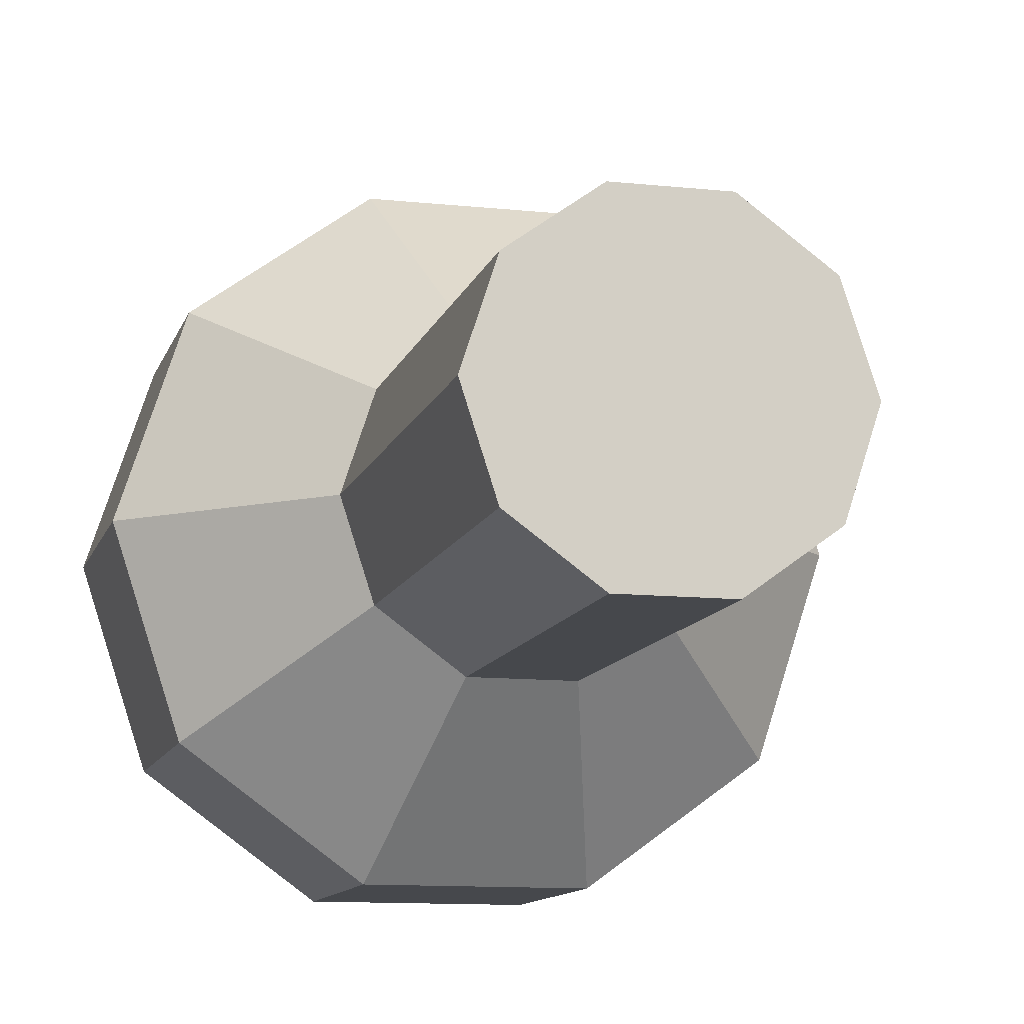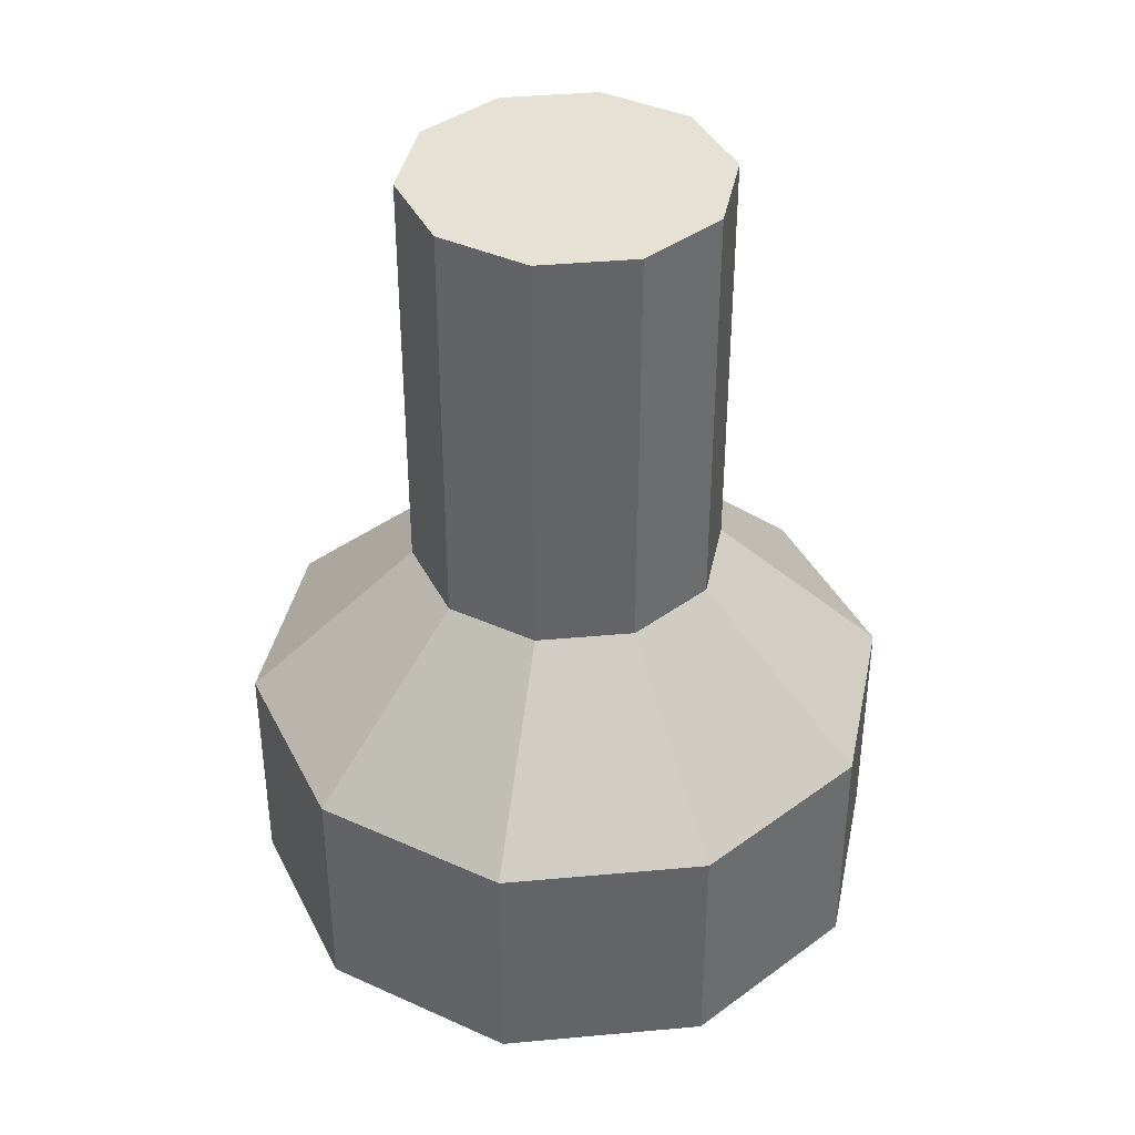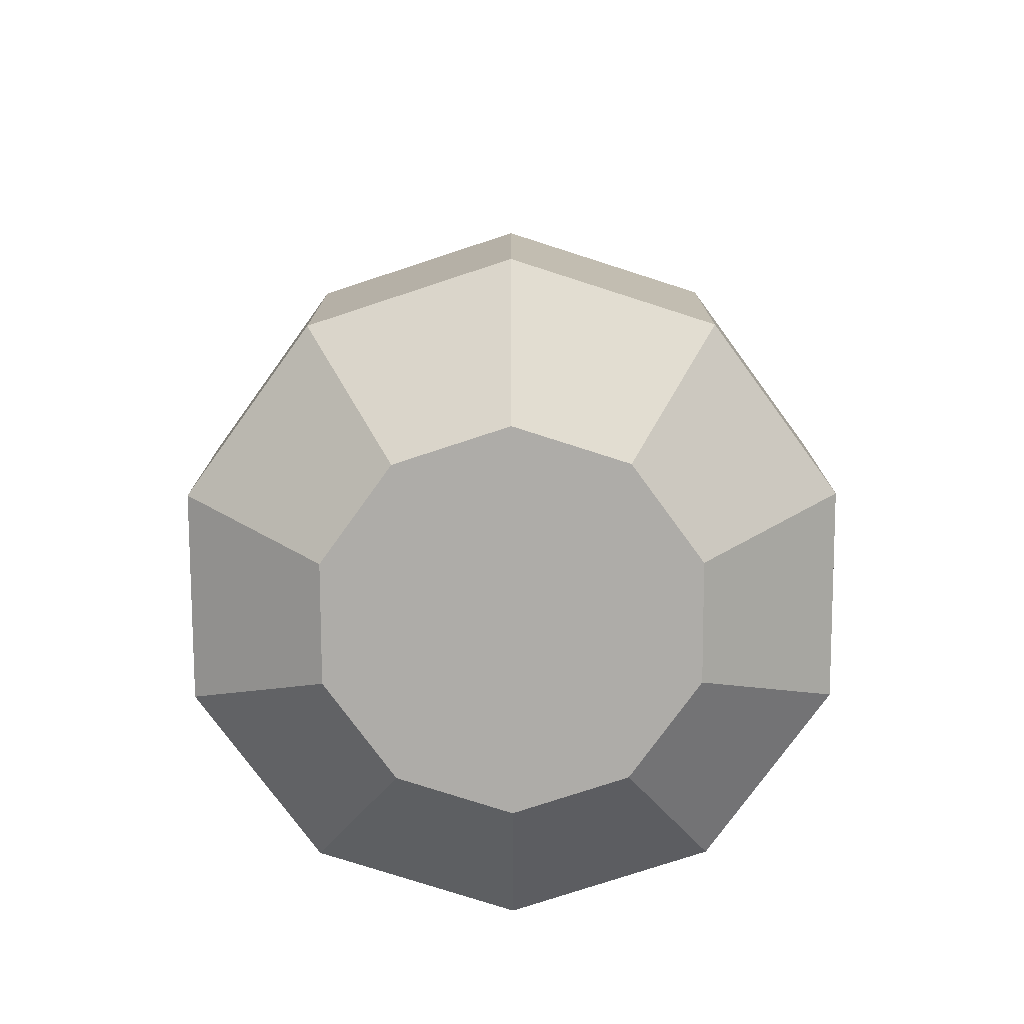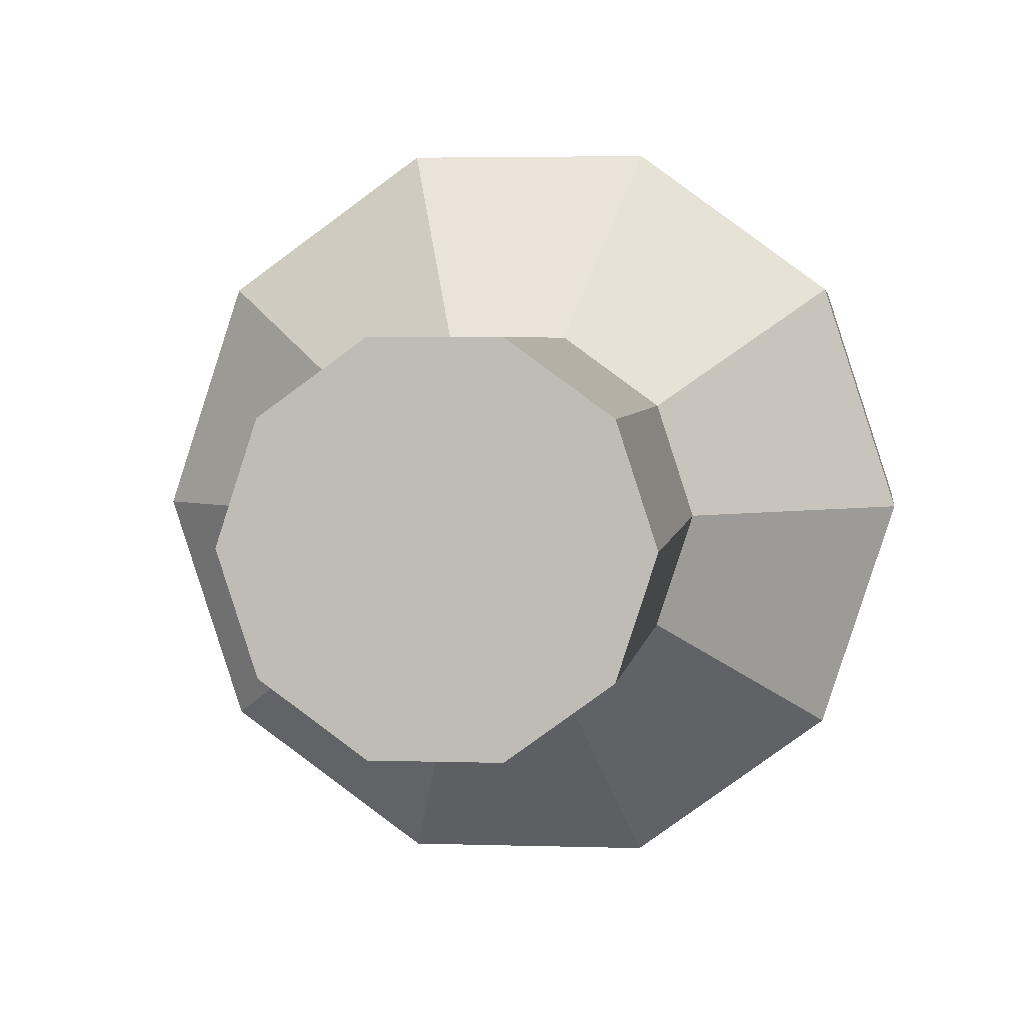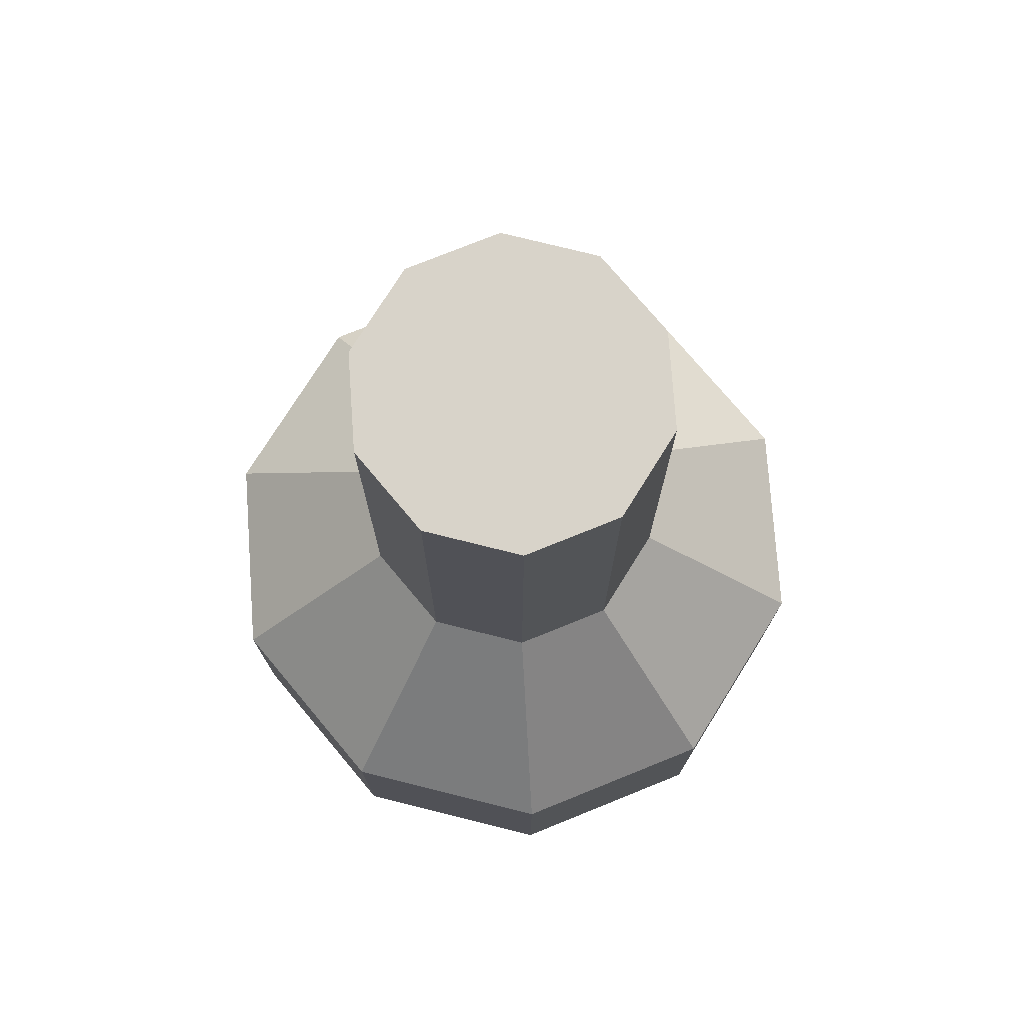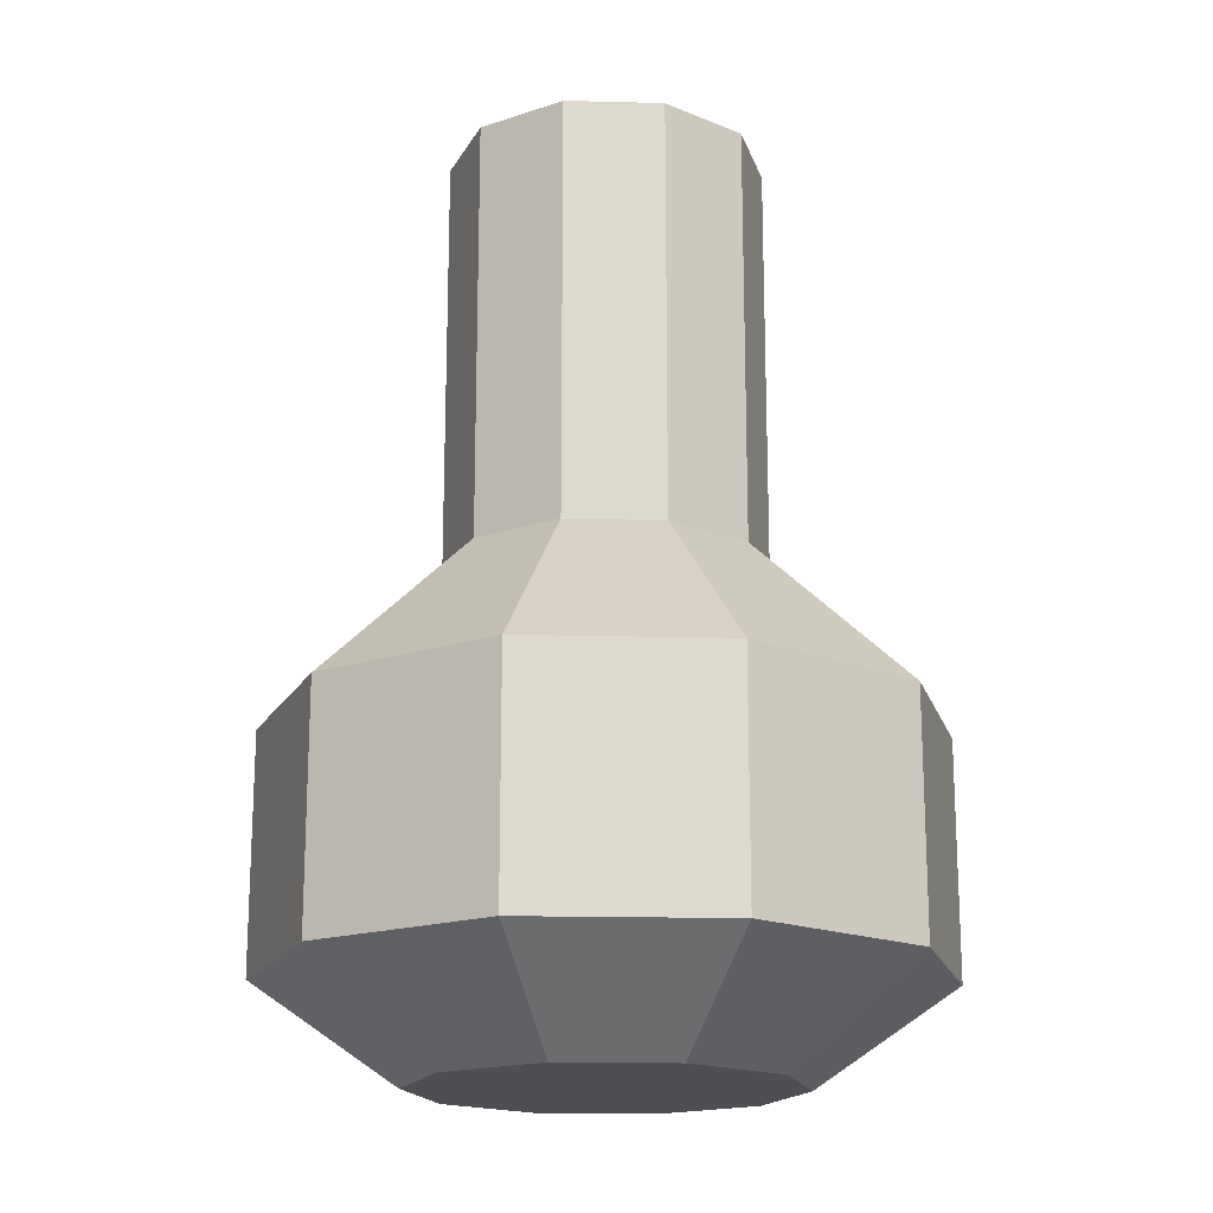
<metadata>
{"format":"obj","ext":"obj","renderer":"f3d","projection":"perspective","resolution":1024,"background":"white","views":[{"elev":-11.4,"azim":165.5,"up":"+Z"},{"elev":39.2,"azim":137.5,"up":"+Y"},{"elev":-76.9,"azim":-161.8,"up":"+Y"},{"elev":3.4,"azim":-173.2,"up":"+Z"},{"elev":75.8,"azim":158.0,"up":"+Y"},{"elev":-17.8,"azim":-74.8,"up":"+Y"}]}
</metadata>
<code>
g default
v 10.31 39.9 -7.488
v 3.937 39.9 -12.12
v -3.937 39.9 -12.12
v -10.31 39.9 -7.488
v -12.74 39.9 0
v -10.31 39.9 7.488
v -3.937 39.9 12.12
v 3.937 39.9 12.12
v 10.31 39.9 7.488
v 12.74 39.9 0
v 10.31 74.15 -7.488
v 3.937 74.15 -12.12
v -3.937 74.15 -12.12
v -10.31 74.15 -7.488
v -12.74 74.15 0
v -10.31 74.15 7.488
v -3.937 74.15 12.12
v 3.937 74.15 12.12
v 10.31 74.15 7.488
v 12.74 74.15 0
v 21.46 26.87 -15.59
v 8.198 26.87 -25.23
v -8.198 26.87 -25.23
v -21.46 26.87 -15.59
v -26.53 26.87 0
v -21.46 26.87 15.59
v -8.198 26.87 25.23
v 8.198 26.87 25.23
v 21.46 26.87 15.59
v 26.53 26.87 0
v 21.46 7.876 -15.59
v 8.198 7.876 -25.23
v -8.198 7.876 -25.23
v -21.46 7.876 -15.59
v -26.53 7.876 1.5e-05
v -21.46 7.876 15.59
v -8.198 7.876 25.23
v 8.198 7.876 25.23
v 21.46 7.876 15.59
v 26.53 7.876 0
v 12.23 -8e-06 -8.887
v 4.672 -8e-06 -14.38
v 0 -8e-06 0
v -4.672 -8e-06 -14.38
v -12.23 -8e-06 -8.887
v -15.12 -8e-06 0
v -12.23 -8e-06 8.887
v -4.672 -8e-06 14.38
v 4.672 -8e-06 14.38
v 12.23 -8e-06 8.887
v 15.12 -8e-06 0
v 0 74.15 1.5e-05
g Vial_7:pCylinder9
f 1 2 12 11
f 2 3 13 12
f 3 4 14 13
f 4 5 15 14
f 5 6 16 15
f 6 7 17 16
f 7 8 18 17
f 8 9 19 18
f 9 10 20 19
f 10 1 11 20
f 42 41 43
f 44 42 43
f 45 44 43
f 46 45 43
f 47 46 43
f 48 47 43
f 49 48 43
f 50 49 43
f 51 50 43
f 41 51 43
f 2 1 21 22
f 3 2 22 23
f 4 3 23 24
f 5 4 24 25
f 6 5 25 26
f 7 6 26 27
f 8 7 27 28
f 9 8 28 29
f 10 9 29 30
f 1 10 30 21
f 22 21 31 32
f 23 22 32 33
f 24 23 33 34
f 25 24 34 35
f 26 25 35 36
f 27 26 36 37
f 28 27 37 38
f 29 28 38 39
f 30 29 39 40
f 21 30 40 31
f 32 31 41 42
f 33 32 42 44
f 34 33 44 45
f 35 34 45 46
f 36 35 46 47
f 37 36 47 48
f 38 37 48 49
f 39 38 49 50
f 40 39 50 51
f 31 40 51 41
f 19 20 52
f 20 11 52
f 11 12 52
f 12 13 52
f 13 14 52
f 14 15 52
f 15 16 52
f 16 17 52
f 17 18 52
f 18 19 52

</code>
